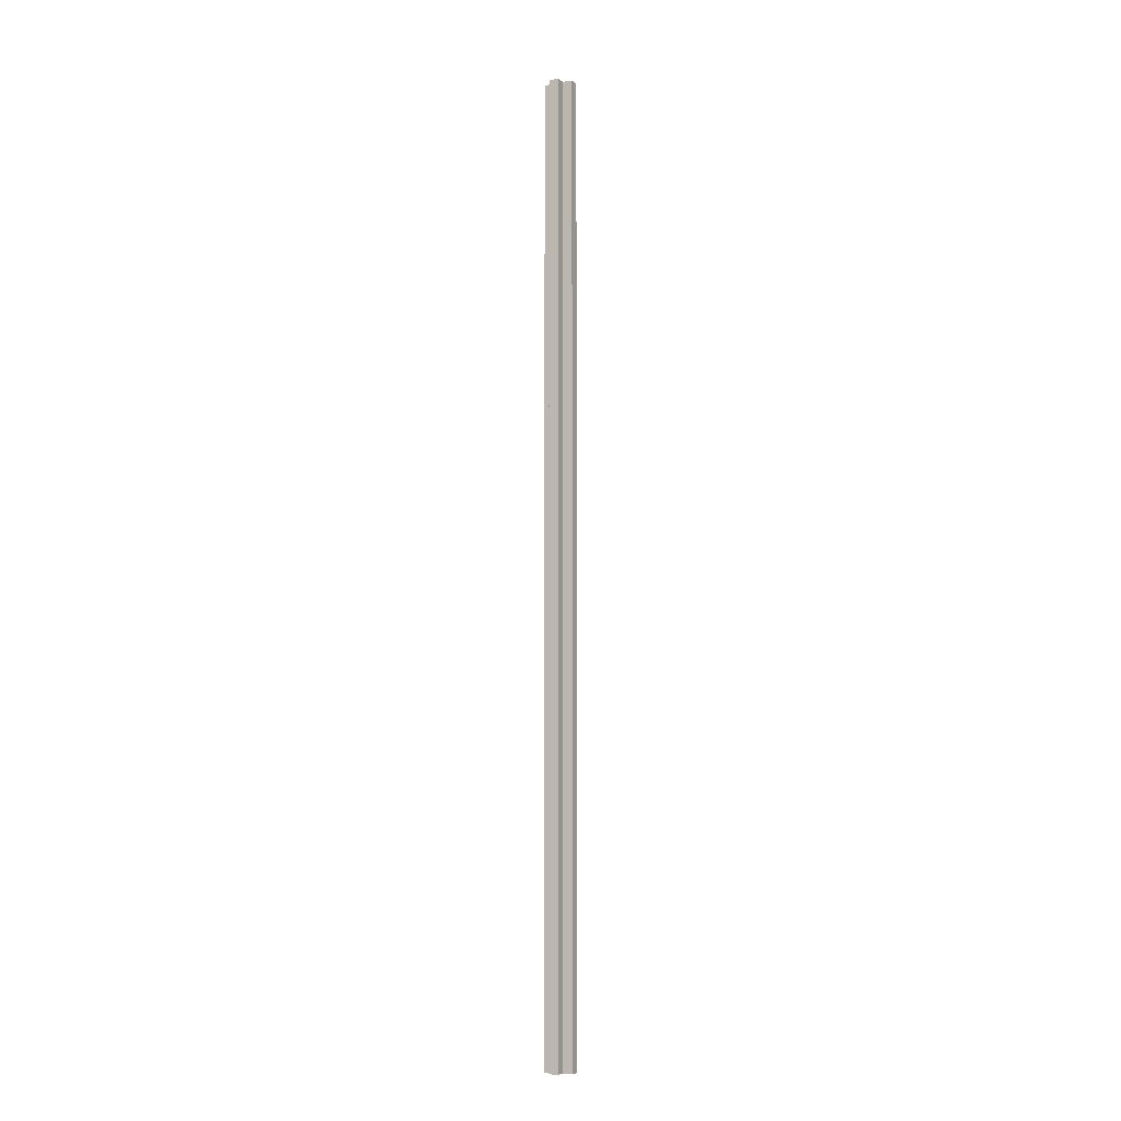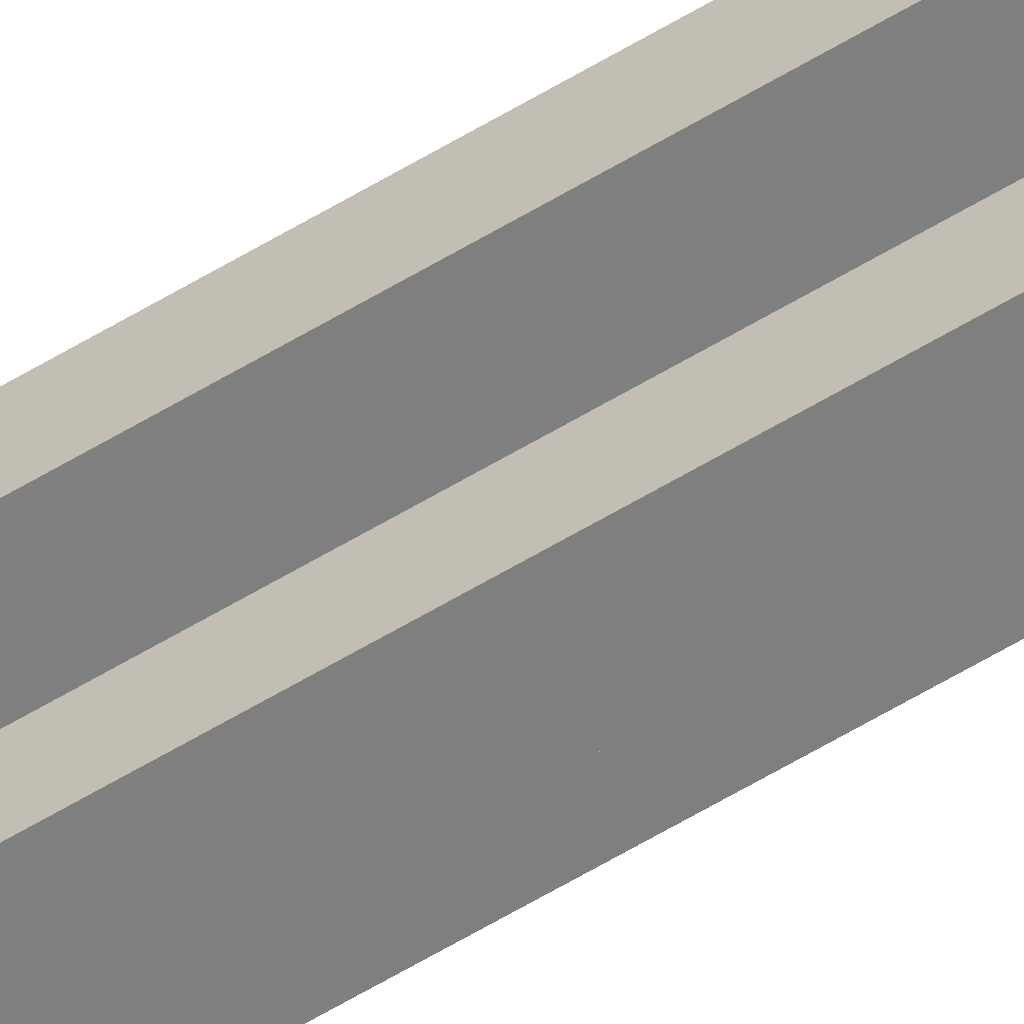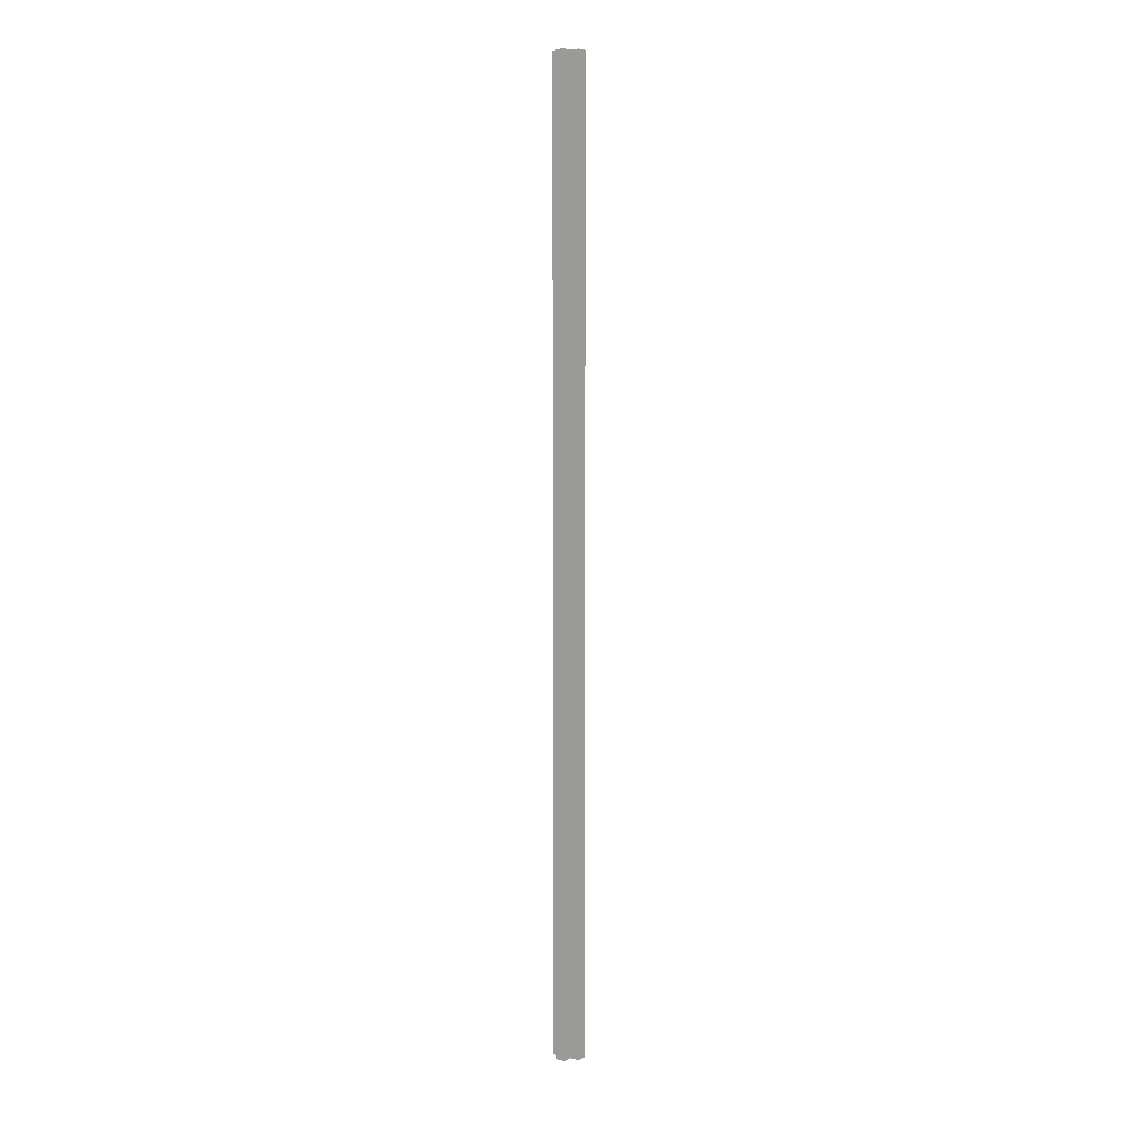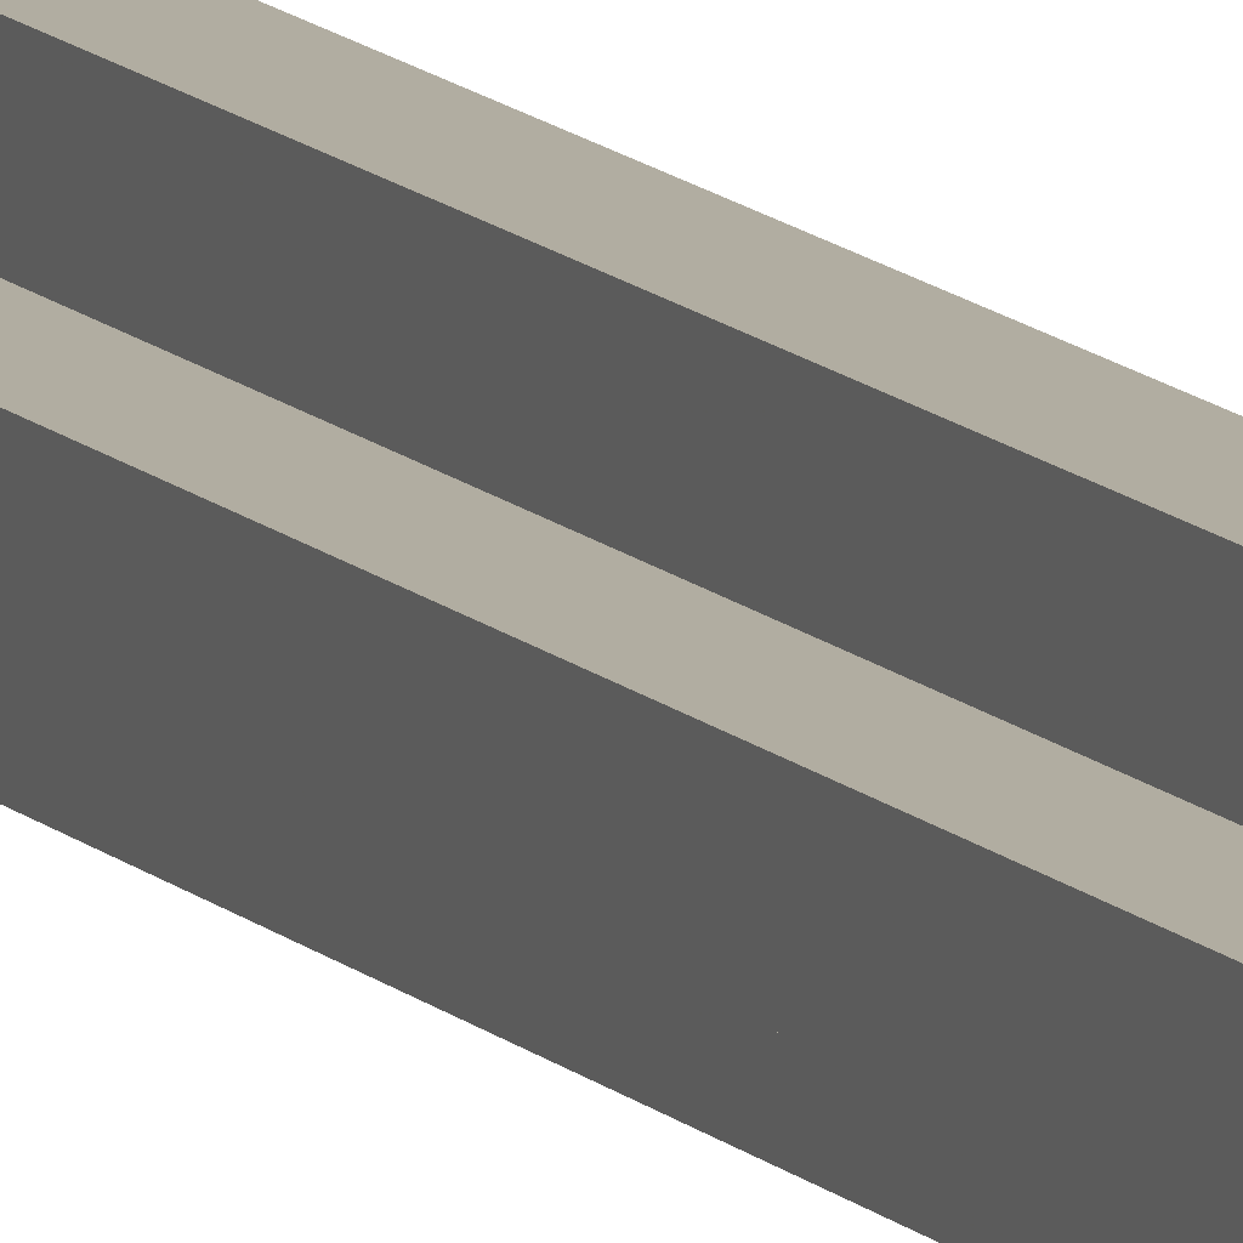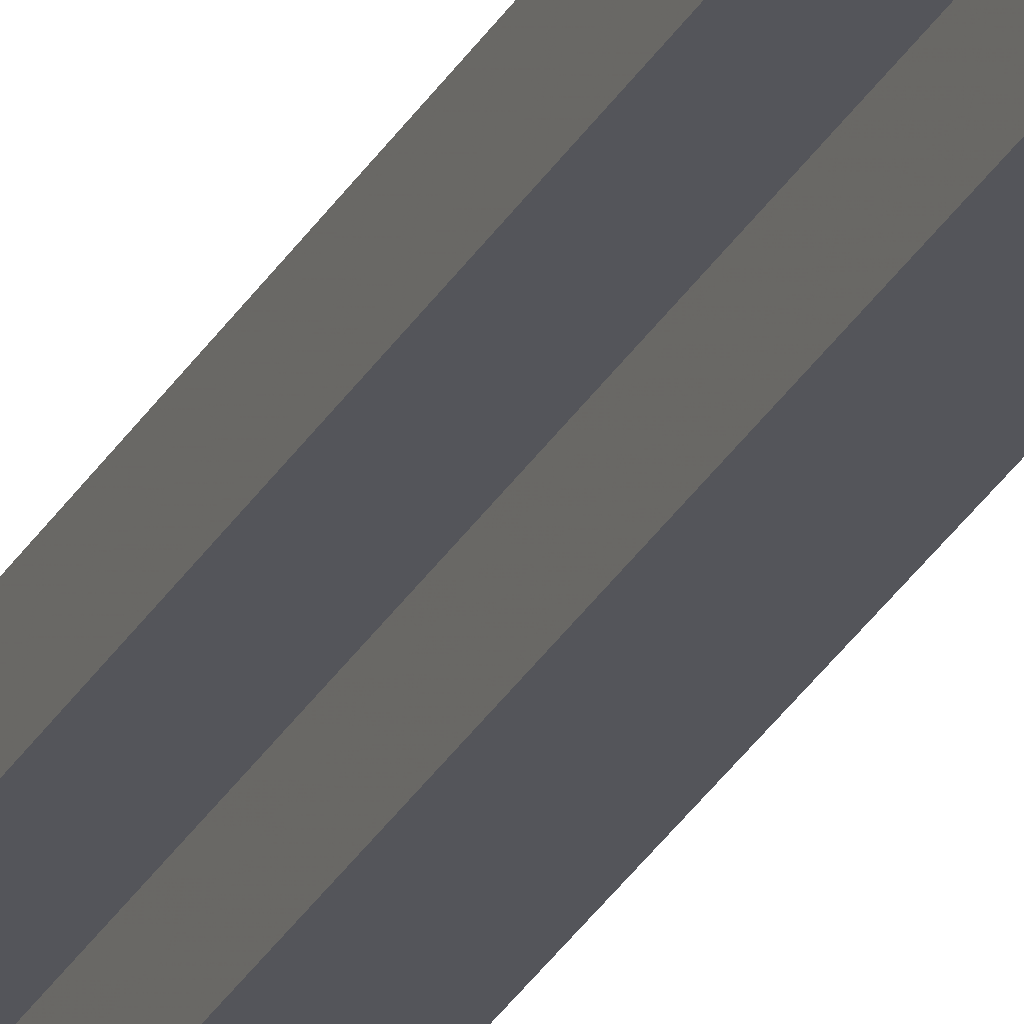
<metadata>
{"format":"obj","ext":"obj","renderer":"f3d","projection":"perspective","resolution":1024,"background":"white","views":[{"elev":-8.2,"azim":26.3,"up":"+Y"},{"elev":-59.9,"azim":121.9,"up":"+Z"},{"elev":7.1,"azim":126.3,"up":"+Y"},{"elev":10.4,"azim":157.9,"up":"+Z"},{"elev":-25.0,"azim":158.8,"up":"+Z"}]}
</metadata>
<code>
v 9.545 3.503 0.125
v 9.482 3.503 0.125
v 9.482 3.503 0.0625
v 9.482 9.503 0.125
v 9.482 3.503 0.0625
v 9.482 3.503 0.125
v 9.607 3.503 0.125
v 9.545 3.503 0.125
v 9.482 3.503 0.0625
v 9.67 3.503 0.125
v 9.607 3.503 0.125
v 9.482 3.503 0.0625
v 9.545 3.503 0.0625
v 9.67 3.503 0.125
v 9.482 3.503 0.0625
v 9.482 9.503 0.0625
v 9.545 3.503 0.0625
v 9.482 3.503 0.0625
v 9.482 9.503 0.125
v 9.482 9.503 0.0625
v 9.482 3.503 0.0625
v 9.545 9.503 0.125
v 9.482 3.503 0.125
v 9.545 3.503 0.125
v 9.482 9.503 0.125
v 9.482 3.503 0.125
v 9.545 9.503 0.125
v 9.607 3.503 0.1875
v 9.545 3.503 0.1875
v 9.545 3.503 0.125
v 9.545 9.503 0.1875
v 9.545 3.503 0.125
v 9.545 3.503 0.1875
v 9.607 3.503 0.125
v 9.607 3.503 0.1875
v 9.545 3.503 0.125
v 9.545 9.503 0.125
v 9.545 3.503 0.125
v 9.545 9.503 0.1875
v 9.607 9.503 0.1875
v 9.545 3.503 0.1875
v 9.607 3.503 0.1875
v 9.545 9.503 0.1875
v 9.545 3.503 0.1875
v 9.607 9.503 0.1875
v 9.607 9.503 0.125
v 9.607 3.503 0.1875
v 9.607 3.503 0.125
v 9.607 9.503 0.1875
v 9.607 3.503 0.1875
v 9.607 9.503 0.125
v 9.67 9.503 0.125
v 9.607 3.503 0.125
v 9.67 3.503 0.125
v 9.607 9.503 0.125
v 9.607 3.503 0.125
v 9.67 9.503 0.125
v 9.607 3.503 0.0625
v 9.67 3.503 0.0625
v 9.67 3.503 0.125
v 9.67 9.503 0.0625
v 9.67 3.503 0.125
v 9.67 3.503 0.0625
v 9.545 3.503 0.0625
v 9.607 3.503 0.0625
v 9.67 3.503 0.125
v 9.67 9.503 0.125
v 9.67 3.503 0.125
v 9.67 9.503 0.0625
v 9.607 9.503 0.0625
v 9.67 3.503 0.0625
v 9.607 3.503 0.0625
v 9.67 9.503 0.0625
v 9.67 3.503 0.0625
v 9.607 9.503 0.0625
v 9.545 3.503 0
v 9.607 3.503 0
v 9.607 3.503 0.0625
v 9.607 9.503 1e-06
v 9.607 3.503 0.0625
v 9.607 3.503 0
v 9.545 3.503 0.0625
v 9.545 3.503 0
v 9.607 3.503 0.0625
v 9.607 9.503 0.0625
v 9.607 3.503 0.0625
v 9.607 9.503 1e-06
v 9.545 9.503 1e-06
v 9.607 3.503 0
v 9.545 3.503 0
v 9.607 9.503 1e-06
v 9.607 3.503 0
v 9.545 9.503 1e-06
v 9.545 9.503 0.0625
v 9.545 3.503 0
v 9.545 3.503 0.0625
v 9.545 9.503 1e-06
v 9.545 3.503 0
v 9.545 9.503 0.0625
v 9.545 9.503 0.0625
v 9.545 3.503 0.0625
v 9.482 9.503 0.0625
v 9.482 9.503 0.125
v 9.545 9.503 0.0625
v 9.482 9.503 0.0625
v 9.607 9.503 1e-06
v 9.545 9.503 1e-06
v 9.545 9.503 0.0625
v 9.607 9.503 0.0625
v 9.607 9.503 1e-06
v 9.545 9.503 0.0625
v 9.482 9.503 0.125
v 9.607 9.503 0.0625
v 9.545 9.503 0.0625
v 9.482 9.503 0.125
v 9.67 9.503 0.0625
v 9.607 9.503 0.0625
v 9.607 9.503 0.125
v 9.67 9.503 0.125
v 9.67 9.503 0.0625
v 9.545 9.503 0.125
v 9.607 9.503 0.125
v 9.67 9.503 0.0625
v 9.482 9.503 0.125
v 9.545 9.503 0.125
v 9.67 9.503 0.0625
v 9.545 9.503 0.1875
v 9.607 9.503 0.1875
v 9.607 9.503 0.125
v 9.545 9.503 0.125
v 9.545 9.503 0.1875
v 9.607 9.503 0.125
f 1 2 3
f 4 5 6
f 7 8 9
f 10 11 12
f 13 14 15
f 16 17 18
f 19 20 21
f 22 23 24
f 25 26 27
f 28 29 30
f 31 32 33
f 34 35 36
f 37 38 39
f 40 41 42
f 43 44 45
f 46 47 48
f 49 50 51
f 52 53 54
f 55 56 57
f 58 59 60
f 61 62 63
f 64 65 66
f 67 68 69
f 70 71 72
f 73 74 75
f 76 77 78
f 79 80 81
f 82 83 84
f 85 86 87
f 88 89 90
f 91 92 93
f 94 95 96
f 97 98 99
f 100 101 102
f 103 104 105
f 106 107 108
f 109 110 111
f 112 113 114
f 115 116 117
f 118 119 120
f 121 122 123
f 124 125 126
f 127 128 129
f 130 131 132

</code>
